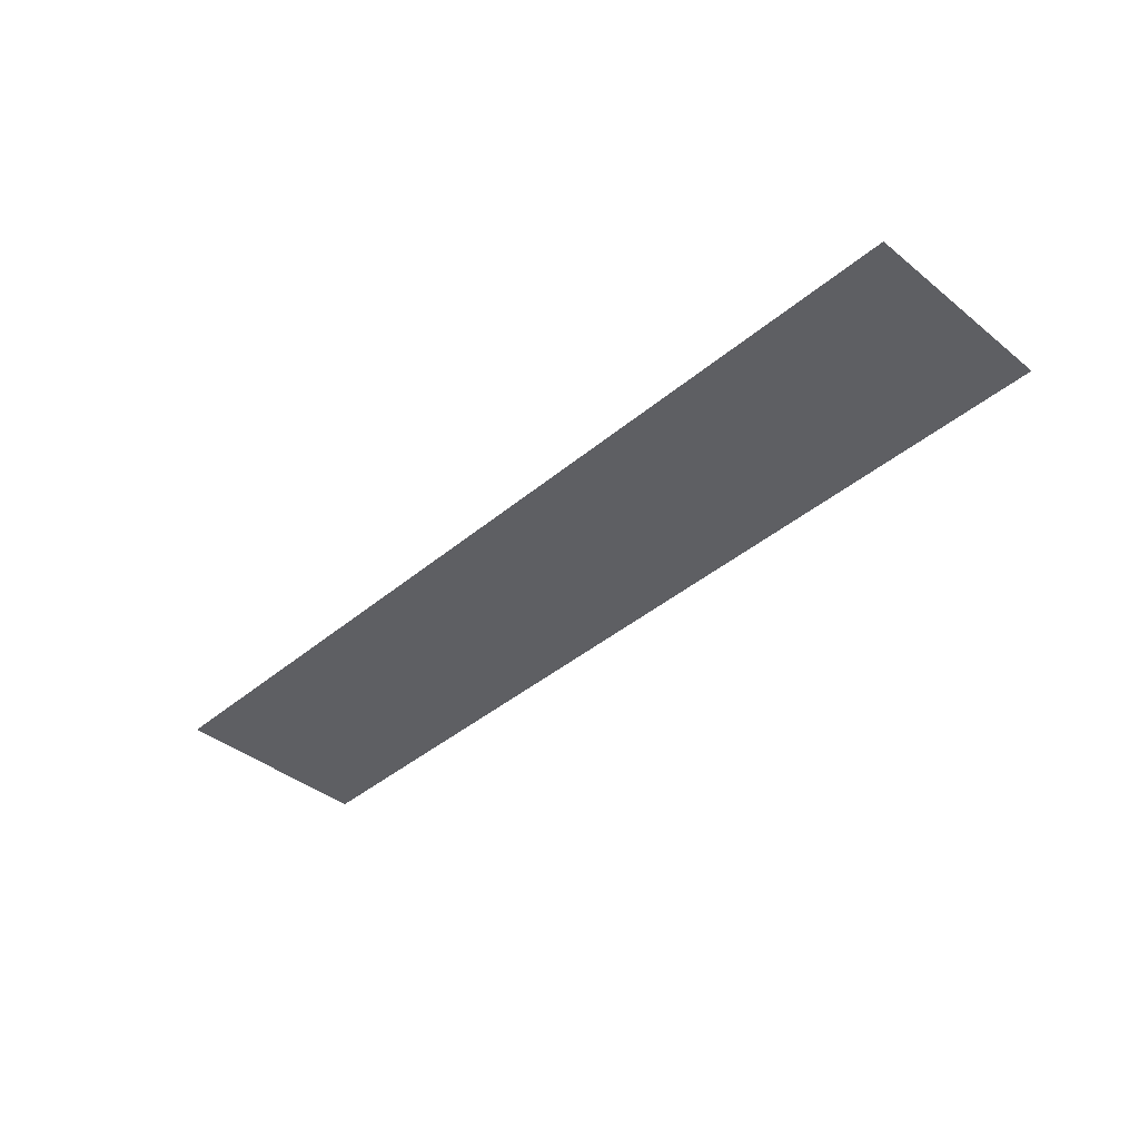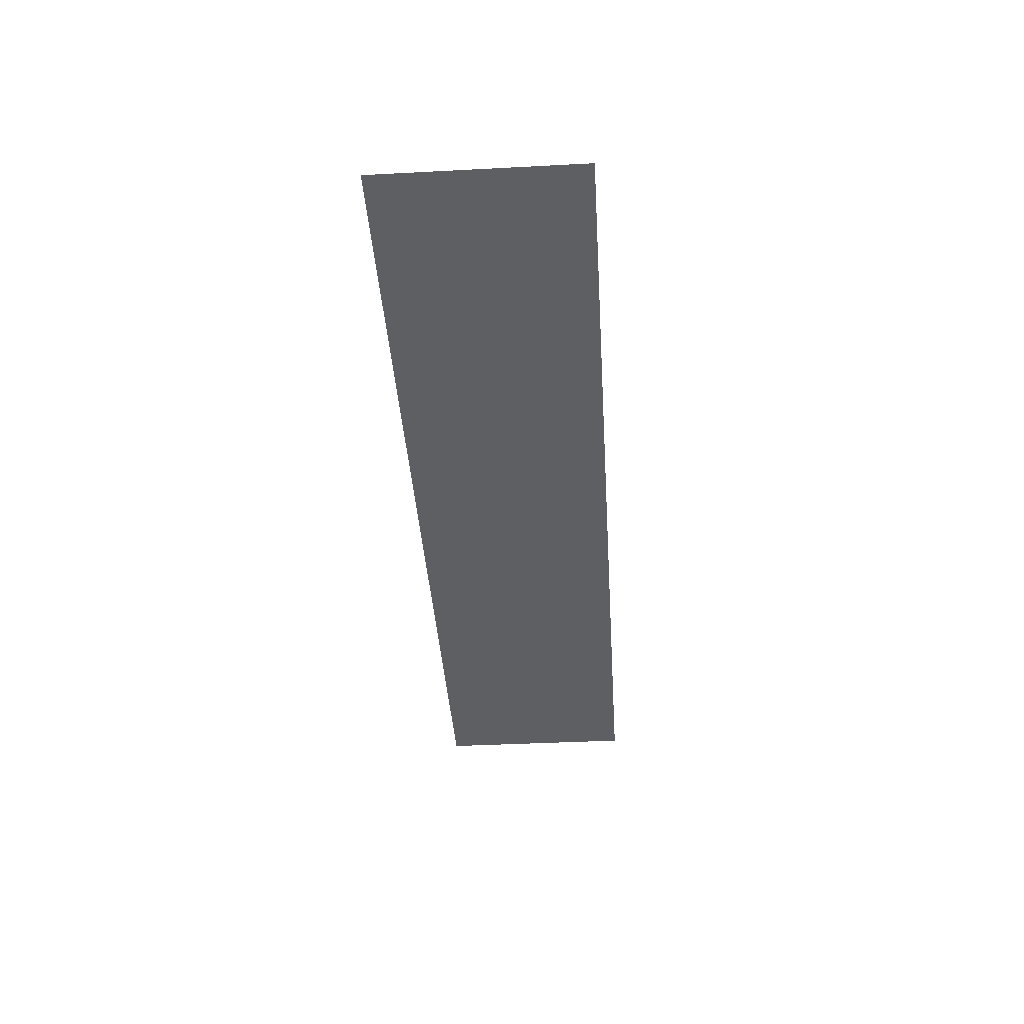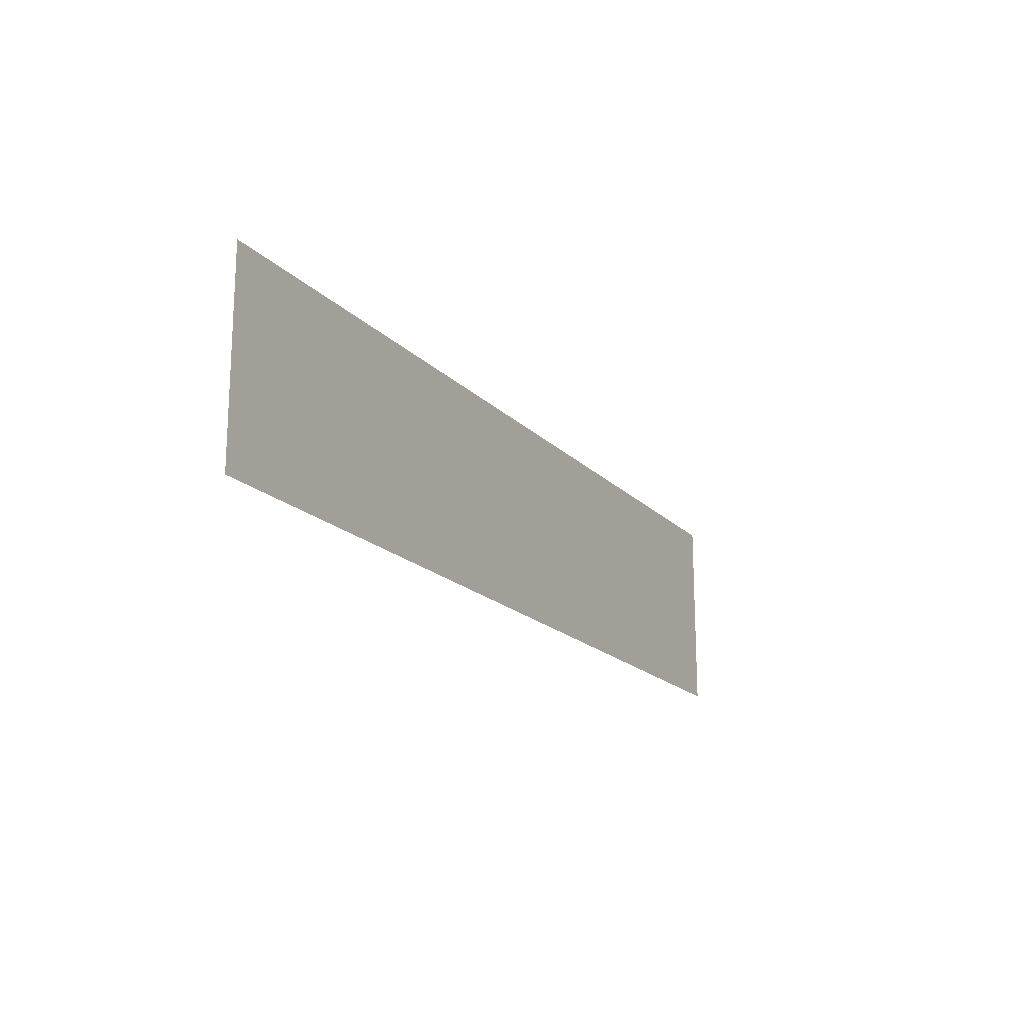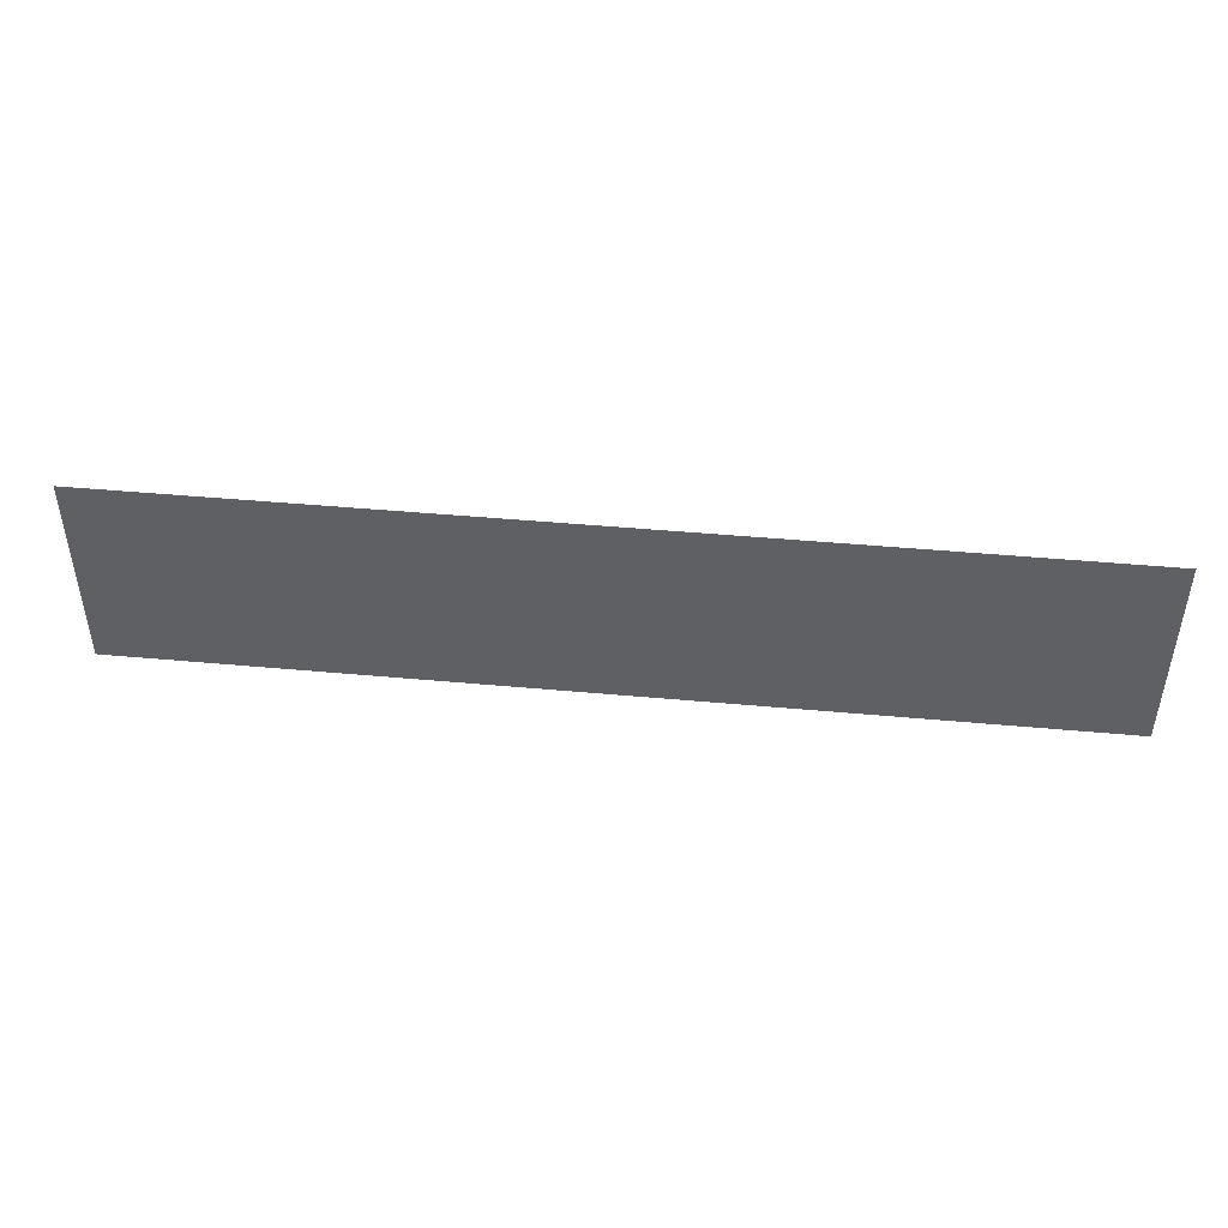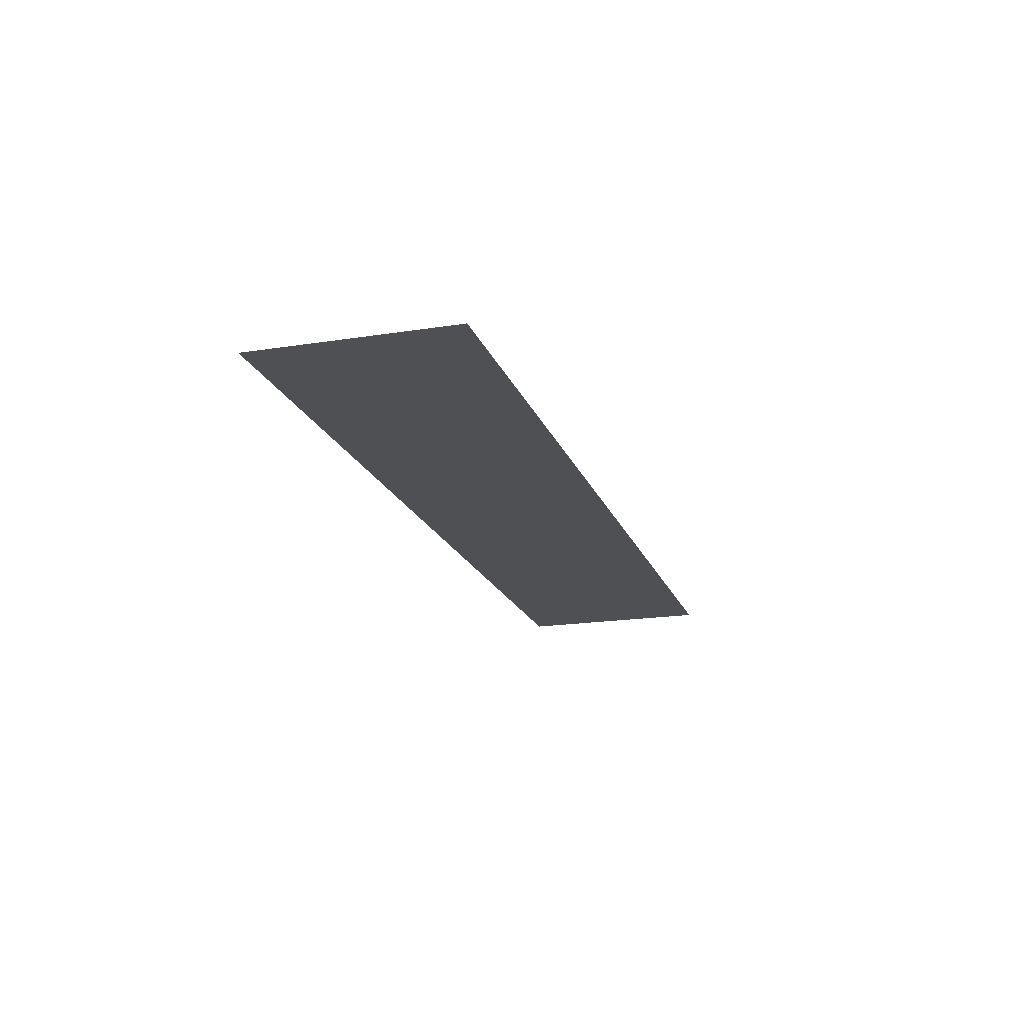
<metadata>
{"format":"obj","ext":"obj","renderer":"f3d","projection":"perspective","resolution":1024,"background":"white","views":[{"elev":-40.9,"azim":-134.4,"up":"+Z"},{"elev":-39.7,"azim":93.7,"up":"+Z"},{"elev":-18.0,"azim":-61.2,"up":"+Y"},{"elev":45.9,"azim":-174.0,"up":"+Y"},{"elev":-18.8,"azim":-73.3,"up":"+Z"}]}
</metadata>
<code>
g [mouth] mouth
v 0.435 -0.095 0
v 0.435 0.095 0
v -0.435 0.095 0
v -0.435 -0.095 0
g [mouth] mouth_0
f 1 4 2
f 2 4 3

</code>
